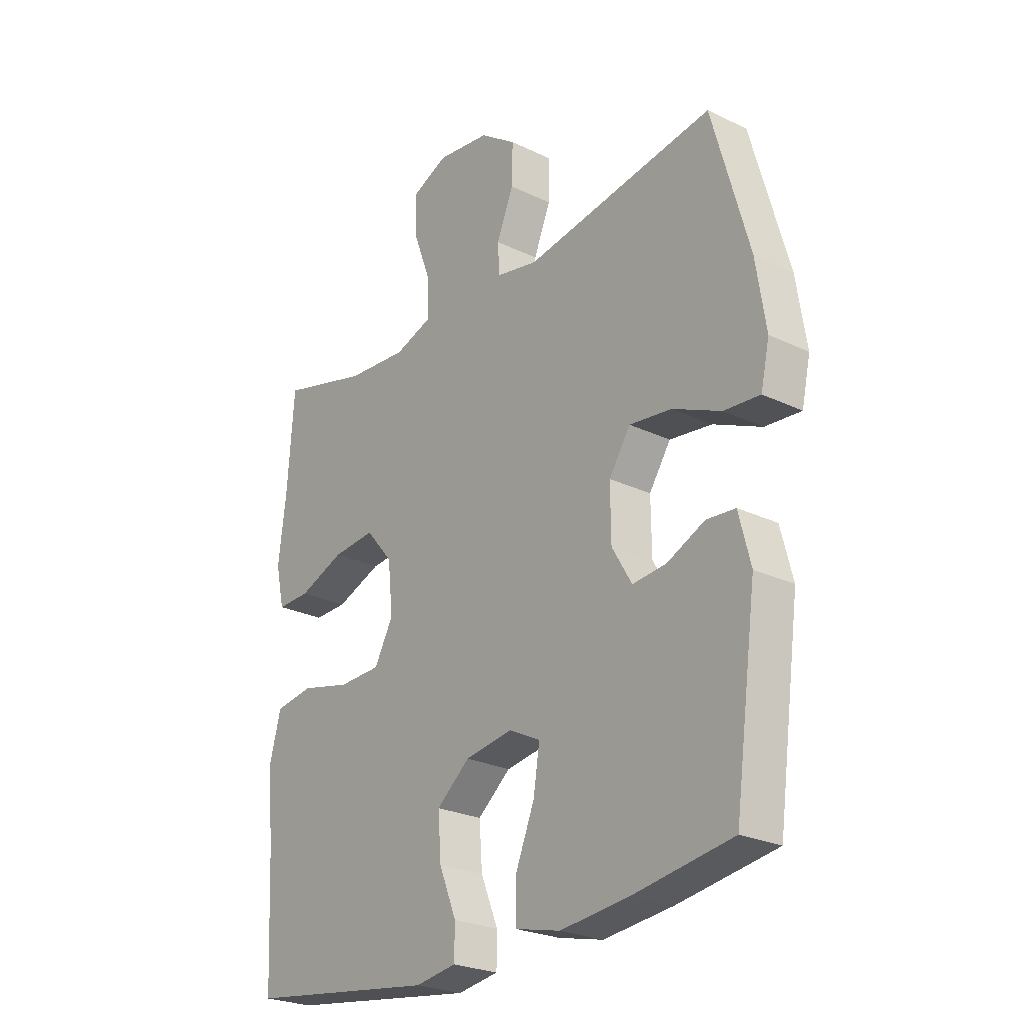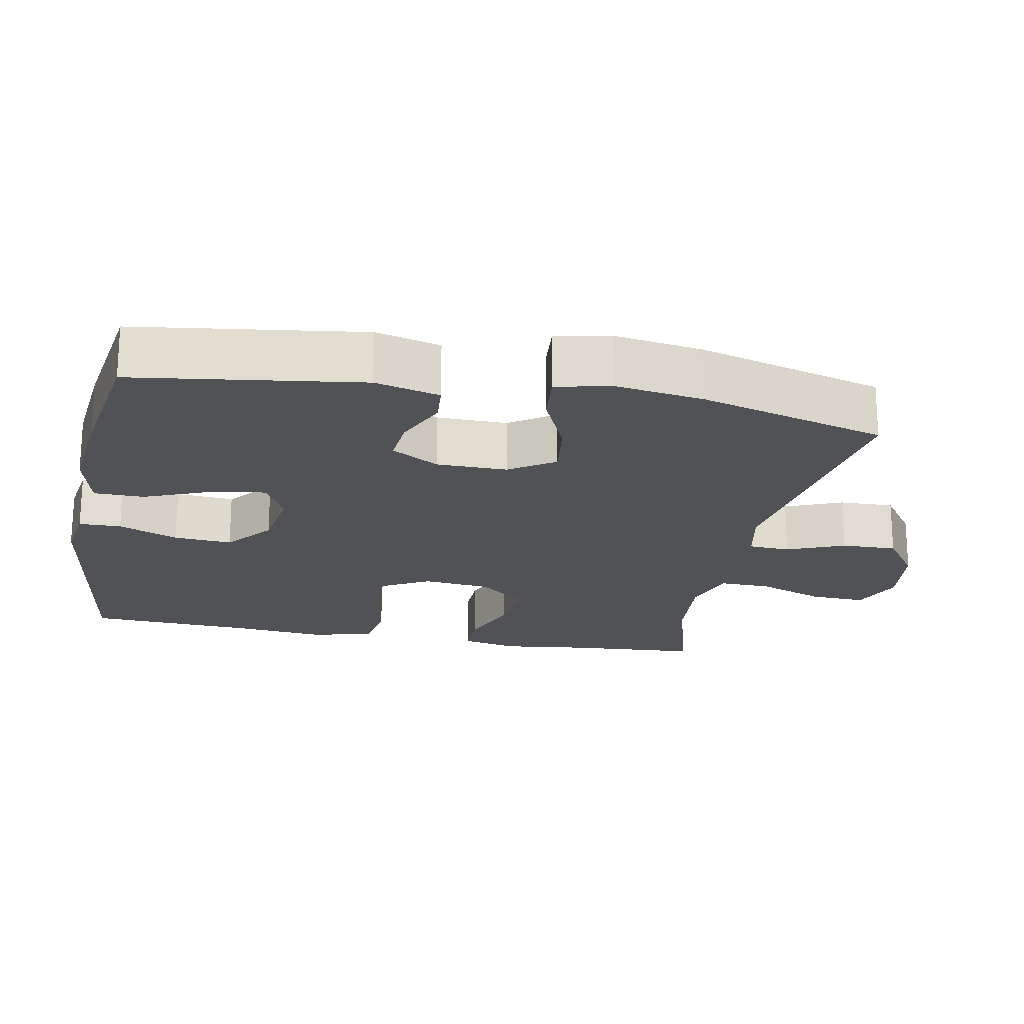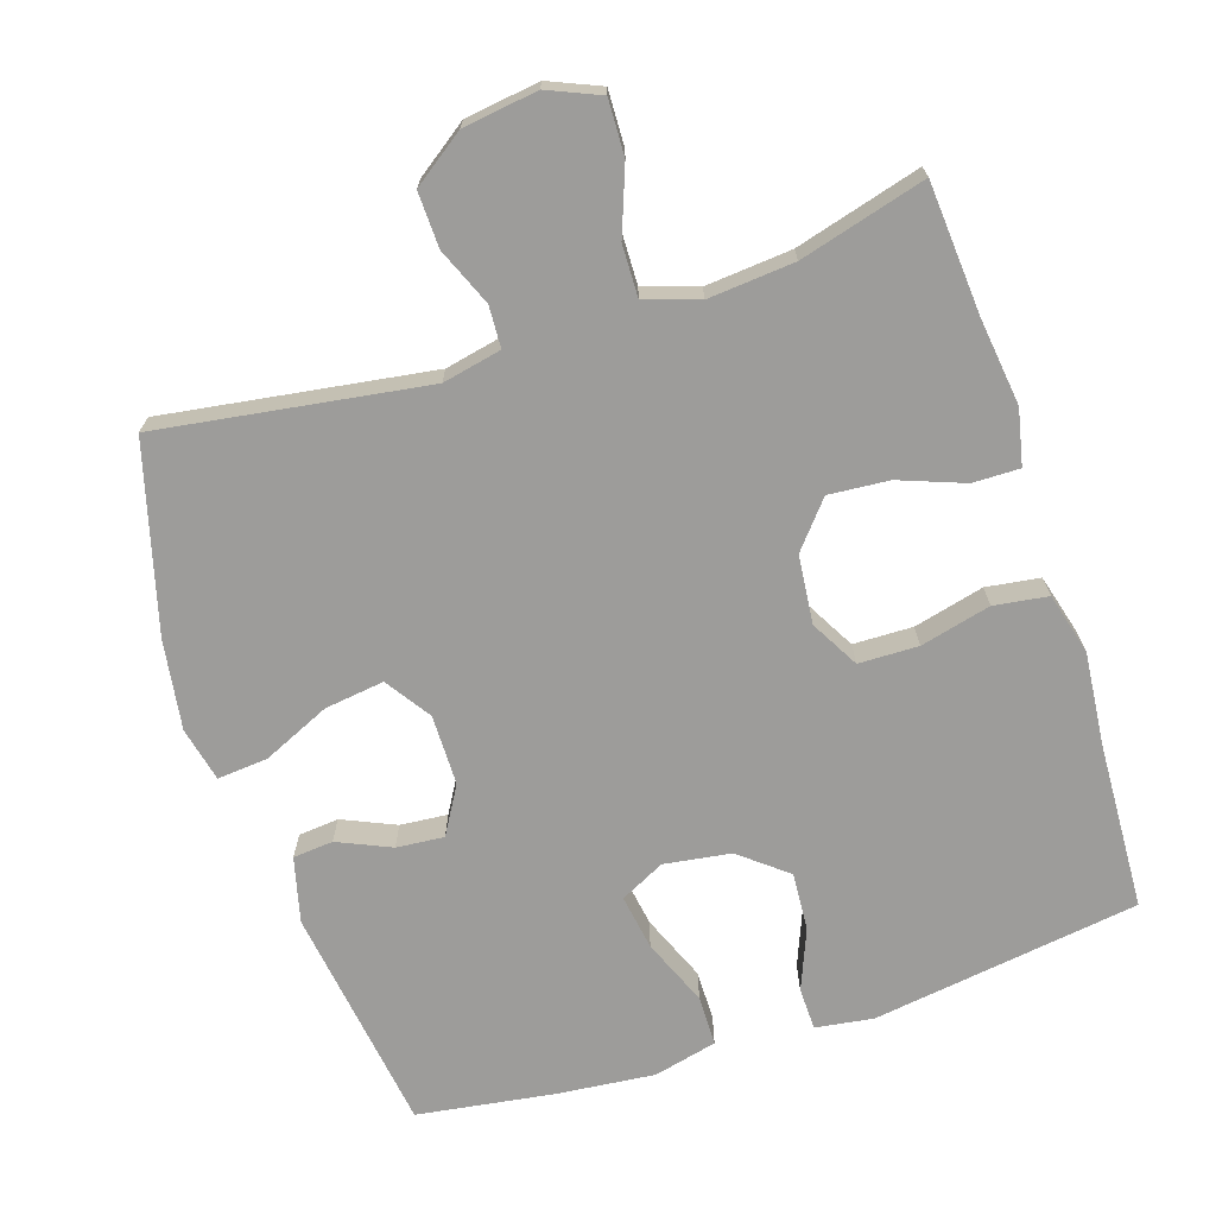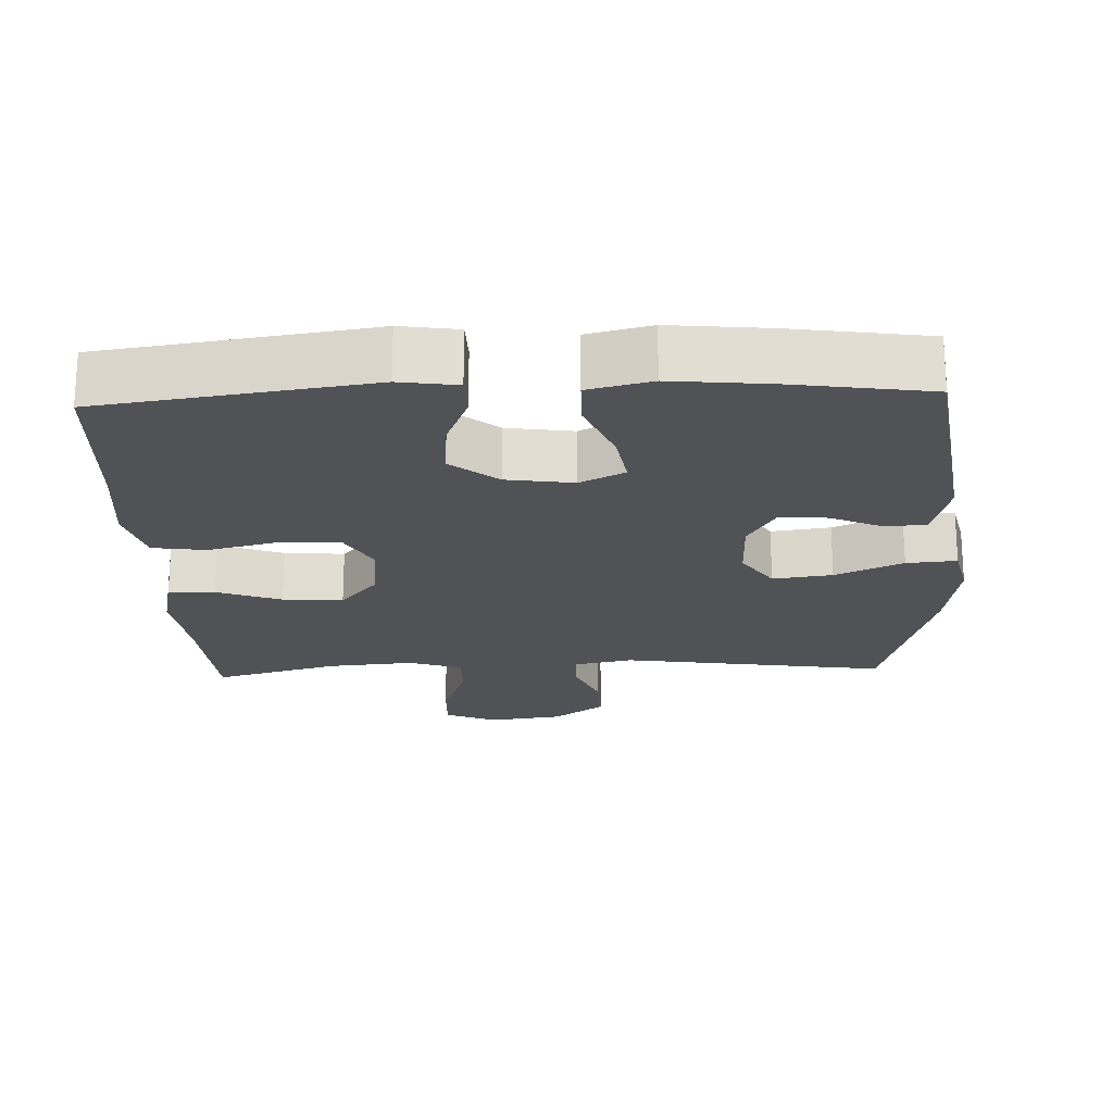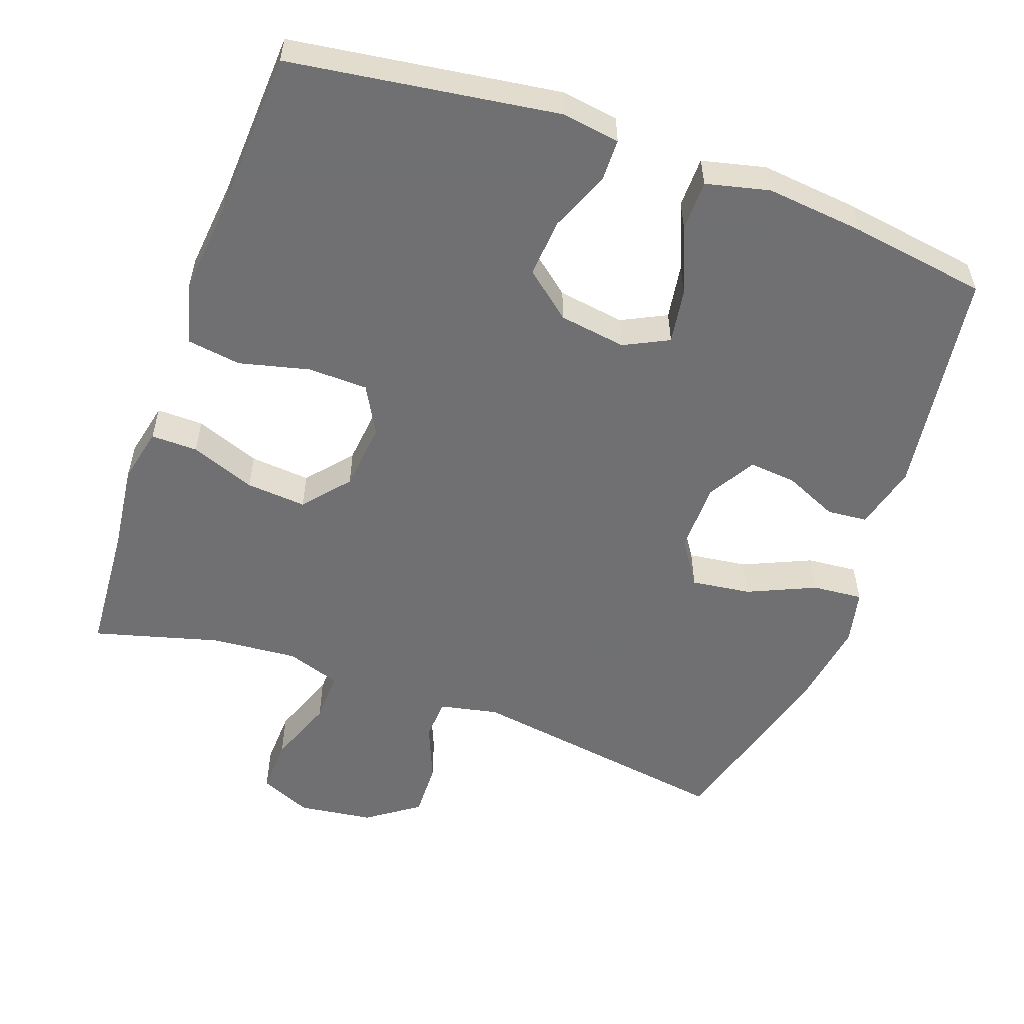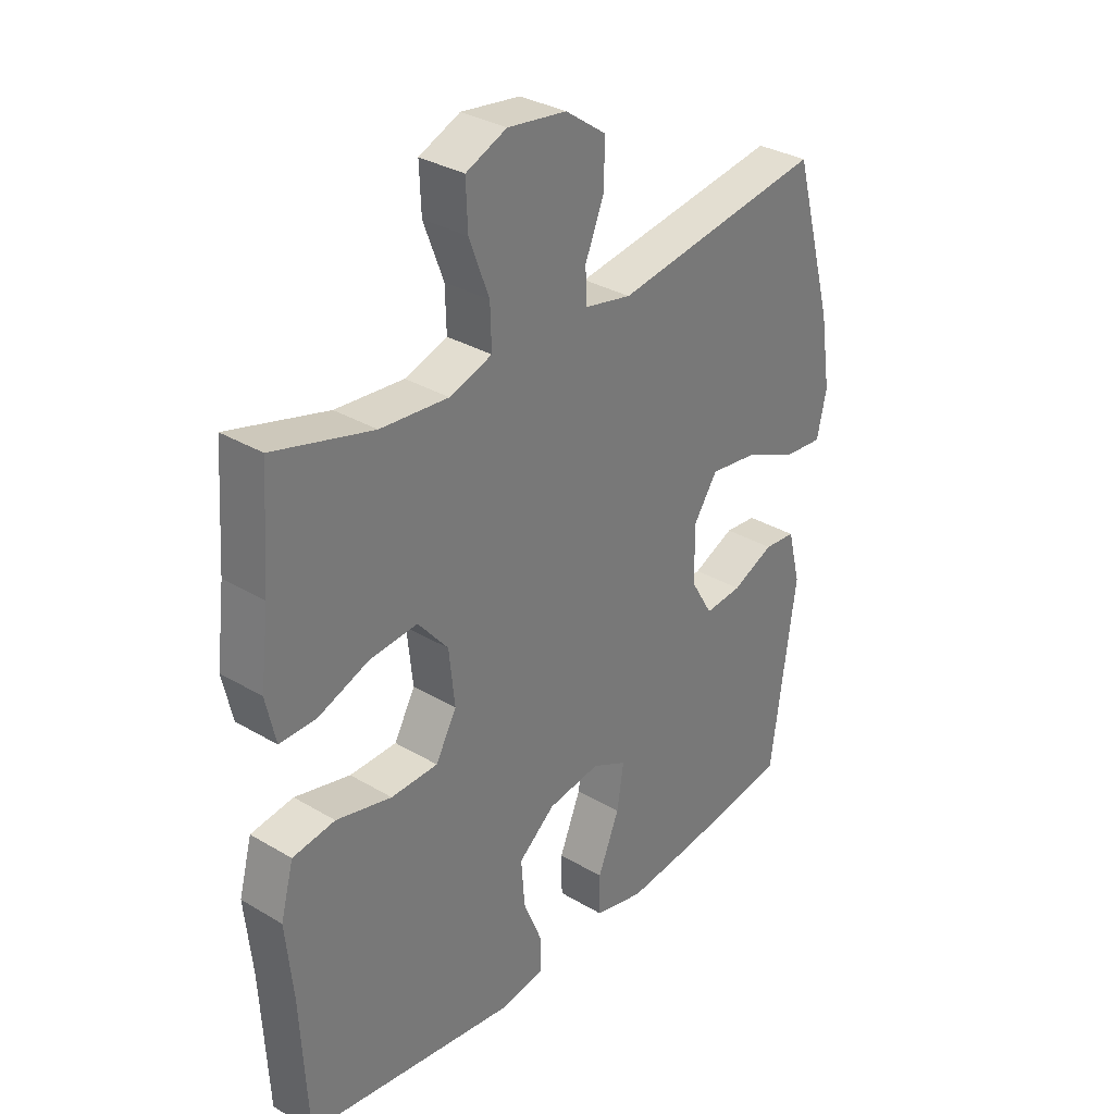
<metadata>
{"format":"obj","ext":"obj","renderer":"f3d","projection":"perspective","resolution":1024,"background":"white","views":[{"elev":-25.2,"azim":-127.9,"up":"+Z"},{"elev":-20.6,"azim":-100.9,"up":"+Y"},{"elev":-70.2,"azim":18.2,"up":"+Y"},{"elev":-21.0,"azim":-177.6,"up":"+Y"},{"elev":-55.0,"azim":160.3,"up":"+Y"},{"elev":32.5,"azim":129.6,"up":"+Z"}]}
</metadata>
<code>
v 0.5 0.07 -0.5
v 0.127 0.07 -0.553
v 0.047 0.07 -0.541
v 0.046 0.07 -0.482
v 0.08 0.07 -0.399
v 0.086 0.07 -0.318
v 0.021 0.07 -0.265
v -0.072 0.07 -0.251
v -0.134 0.07 -0.282
v -0.122 0.07 -0.359
v -0.084 0.07 -0.452
v -0.085 0.07 -0.522
v -0.173 0.07 -0.543
v -0.309 0.07 -0.529
v -0.5 0.07 -0.5
v -0.544 0.07 -0.183
v -0.521 0.07 -0.093
v -0.465 0.07 -0.088
v -0.391 0.07 -0.121
v -0.325 0.07 -0.127
v -0.286 0.07 -0.061
v -0.285 0.07 0.037
v -0.327 0.07 0.1
v -0.41 0.07 0.089
v -0.504 0.07 0.047
v -0.574 0.07 0.041
v -0.591 0.07 0.117
v -0.572 0.07 0.241
v -0.5 0.07 0.5
v -0.128 0.07 0.443
v -0.046 0.07 0.46
v -0.043 0.07 0.518
v -0.076 0.07 0.598
v -0.078 0.07 0.675
v -0.006 0.07 0.726
v 0.098 0.07 0.74
v 0.17 0.07 0.709
v 0.167 0.07 0.632
v 0.132 0.07 0.539
v 0.13 0.07 0.467
v 0.205 0.07 0.442
v 0.325 0.07 0.452
v 0.5 0.07 0.5
v 0.513 0.07 0.318
v 0.528 0.07 0.197
v 0.511 0.07 0.12
v 0.446 0.07 0.121
v 0.356 0.07 0.155
v 0.272 0.07 0.162
v 0.219 0.07 0.099
v 0.209 0.07 0.004
v 0.246 0.07 -0.063
v 0.329 0.07 -0.065
v 0.427 0.07 -0.041
v 0.502 0.07 -0.052
v 0.525 0.07 -0.138
v 0.512 0.07 -0.267
v 0.5 0 -0.5
v 0.127 0 -0.553
v 0.047 0 -0.541
v 0.046 0 -0.482
v 0.08 0 -0.399
v 0.086 0 -0.318
v 0.021 0 -0.265
v -0.072 0 -0.251
v -0.134 0 -0.282
v -0.122 0 -0.359
v -0.084 0 -0.452
v -0.085 0 -0.522
v -0.173 0 -0.543
v -0.309 0 -0.529
v -0.5 0 -0.5
v -0.544 0 -0.183
v -0.521 0 -0.093
v -0.465 0 -0.088
v -0.391 0 -0.121
v -0.325 0 -0.127
v -0.286 0 -0.061
v -0.285 0 0.037
v -0.327 0 0.1
v -0.41 0 0.089
v -0.504 0 0.047
v -0.574 0 0.041
v -0.591 0 0.117
v -0.572 0 0.241
v -0.5 0 0.5
v -0.128 0 0.443
v -0.046 0 0.46
v -0.043 0 0.518
v -0.076 0 0.598
v -0.078 0 0.675
v -0.006 0 0.726
v 0.098 0 0.74
v 0.17 0 0.709
v 0.167 0 0.632
v 0.132 0 0.539
v 0.13 0 0.467
v 0.205 0 0.442
v 0.325 0 0.452
v 0.5 0 0.5
v 0.513 0 0.318
v 0.528 0 0.197
v 0.511 0 0.12
v 0.446 0 0.121
v 0.356 0 0.155
v 0.272 0 0.162
v 0.219 0 0.099
v 0.209 0 0.004
v 0.246 0 -0.063
v 0.329 0 -0.065
v 0.427 0 -0.041
v 0.502 0 -0.052
v 0.525 0 -0.138
v 0.512 0 -0.267
f 55 56 57
f 54 55 57
f 53 54 57
f 3 4 5
f 2 3 5
f 1 2 5
f 57 1 5
f 53 57 5
f 52 53 5
f 51 52 5 6
f 50 51 6 7
f 46 47 48
f 45 46 48
f 44 45 48
f 44 48 49
f 43 44 49
f 42 43 49
f 41 42 49 50
f 37 38 39
f 36 37 39
f 35 36 39
f 34 35 39
f 33 34 39
f 32 33 39
f 31 32 39 40
f 50 7 8
f 41 50 8
f 40 41 8
f 31 40 8
f 30 31 8
f 28 29 30
f 27 28 30
f 26 27 30
f 25 26 30
f 24 25 30
f 17 18 19
f 16 17 19
f 15 16 19
f 14 15 19
f 13 14 19
f 12 13 19
f 11 12 19
f 10 11 19
f 9 10 19 20
f 8 9 20 21
f 23 24 30
f 22 23 30 8
f 8 21 22
f 114 113 112
f 114 112 111
f 114 111 110
f 62 61 60
f 62 60 59
f 62 59 58
f 62 58 114
f 62 114 110
f 62 110 109
f 63 62 109 108
f 64 63 108 107
f 105 104 103
f 105 103 102
f 105 102 101
f 106 105 101
f 106 101 100
f 106 100 99
f 107 106 99 98
f 96 95 94
f 96 94 93
f 96 93 92
f 96 92 91
f 96 91 90
f 96 90 89
f 97 96 89 88
f 65 64 107
f 65 107 98
f 65 98 97
f 65 97 88
f 65 88 87
f 87 86 85
f 87 85 84
f 87 84 83
f 87 83 82
f 87 82 81
f 76 75 74
f 76 74 73
f 76 73 72
f 76 72 71
f 76 71 70
f 76 70 69
f 76 69 68
f 76 68 67
f 77 76 67 66
f 78 77 66 65
f 87 81 80
f 65 87 80 79
f 79 78 65
f 1 58 59 2
f 2 59 60 3
f 3 60 61 4
f 4 61 62 5
f 5 62 63 6
f 6 63 64 7
f 7 64 65 8
f 8 65 66 9
f 9 66 67 10
f 10 67 68 11
f 11 68 69 12
f 12 69 70 13
f 13 70 71 14
f 14 71 72 15
f 15 72 73 16
f 16 73 74 17
f 17 74 75 18
f 18 75 76 19
f 19 76 77 20
f 20 77 78 21
f 21 78 79 22
f 22 79 80 23
f 23 80 81 24
f 24 81 82 25
f 25 82 83 26
f 26 83 84 27
f 27 84 85 28
f 28 85 86 29
f 29 86 87 30
f 30 87 88 31
f 31 88 89 32
f 32 89 90 33
f 33 90 91 34
f 34 91 92 35
f 35 92 93 36
f 36 93 94 37
f 37 94 95 38
f 38 95 96 39
f 39 96 97 40
f 40 97 98 41
f 41 98 99 42
f 42 99 100 43
f 43 100 101 44
f 44 101 102 45
f 45 102 103 46
f 46 103 104 47
f 47 104 105 48
f 48 105 106 49
f 49 106 107 50
f 50 107 108 51
f 51 108 109 52
f 52 109 110 53
f 53 110 111 54
f 54 111 112 55
f 55 112 113 56
f 56 113 114 57
f 57 114 58 1

</code>
